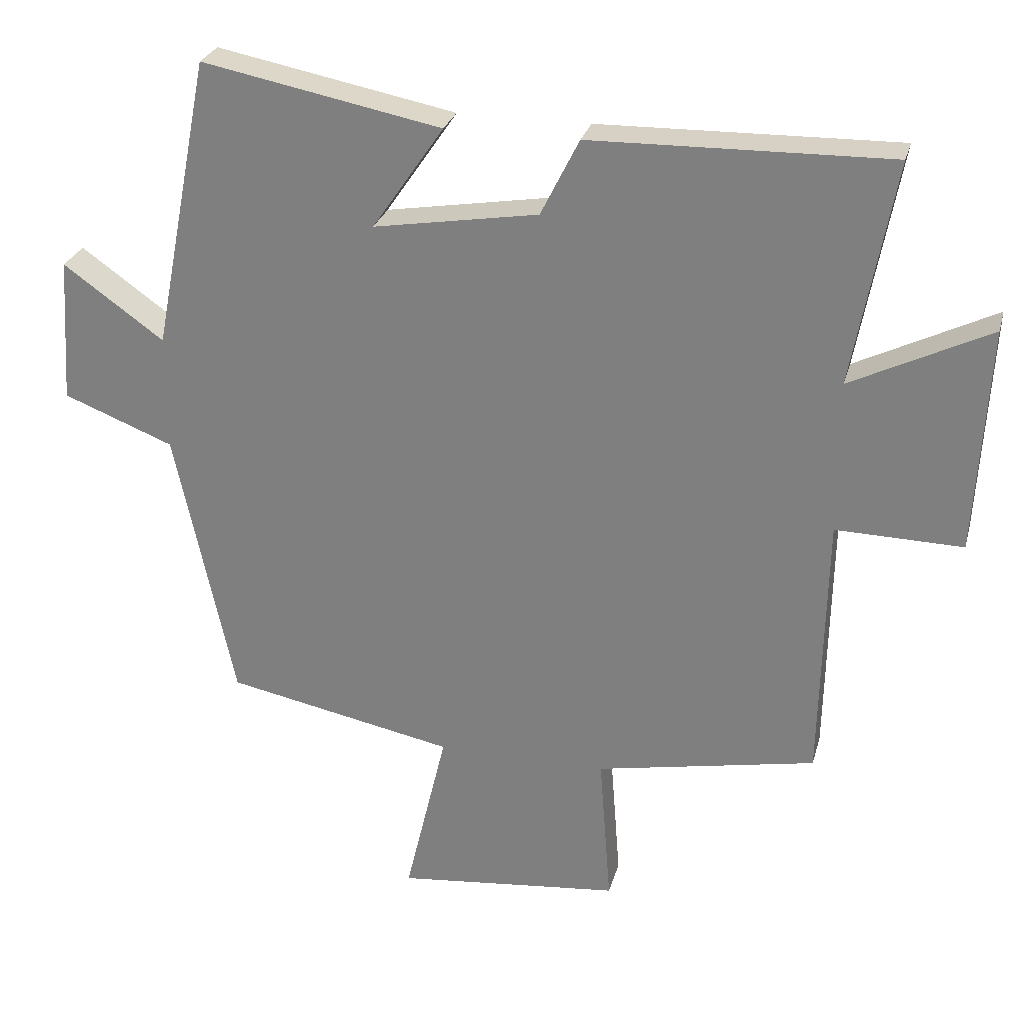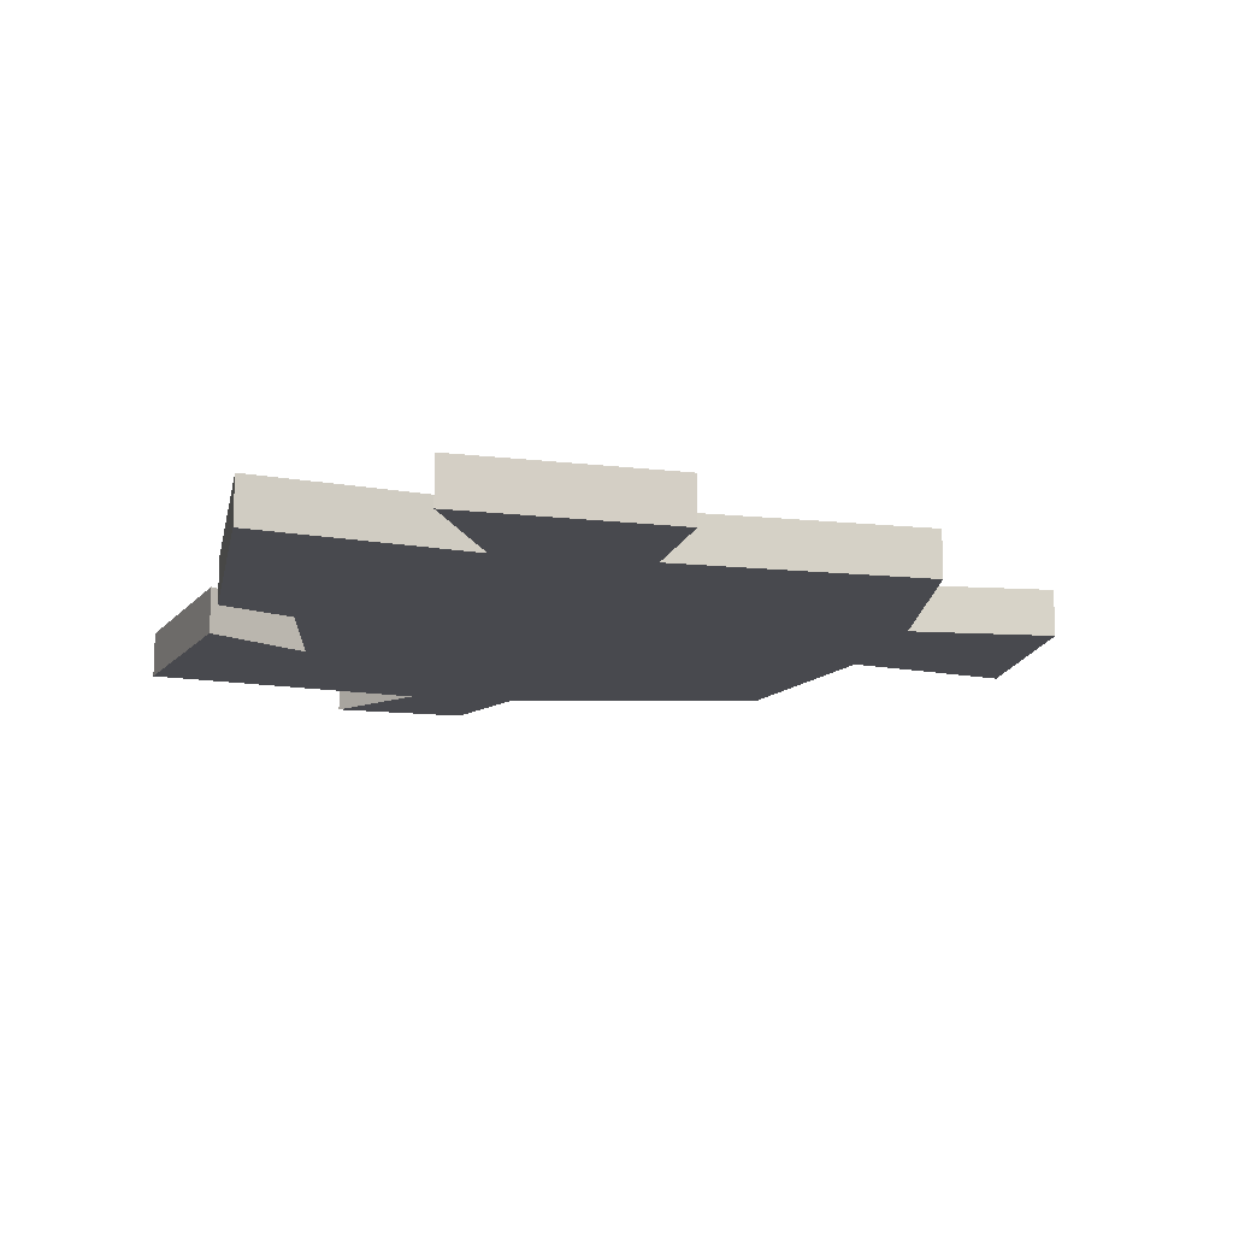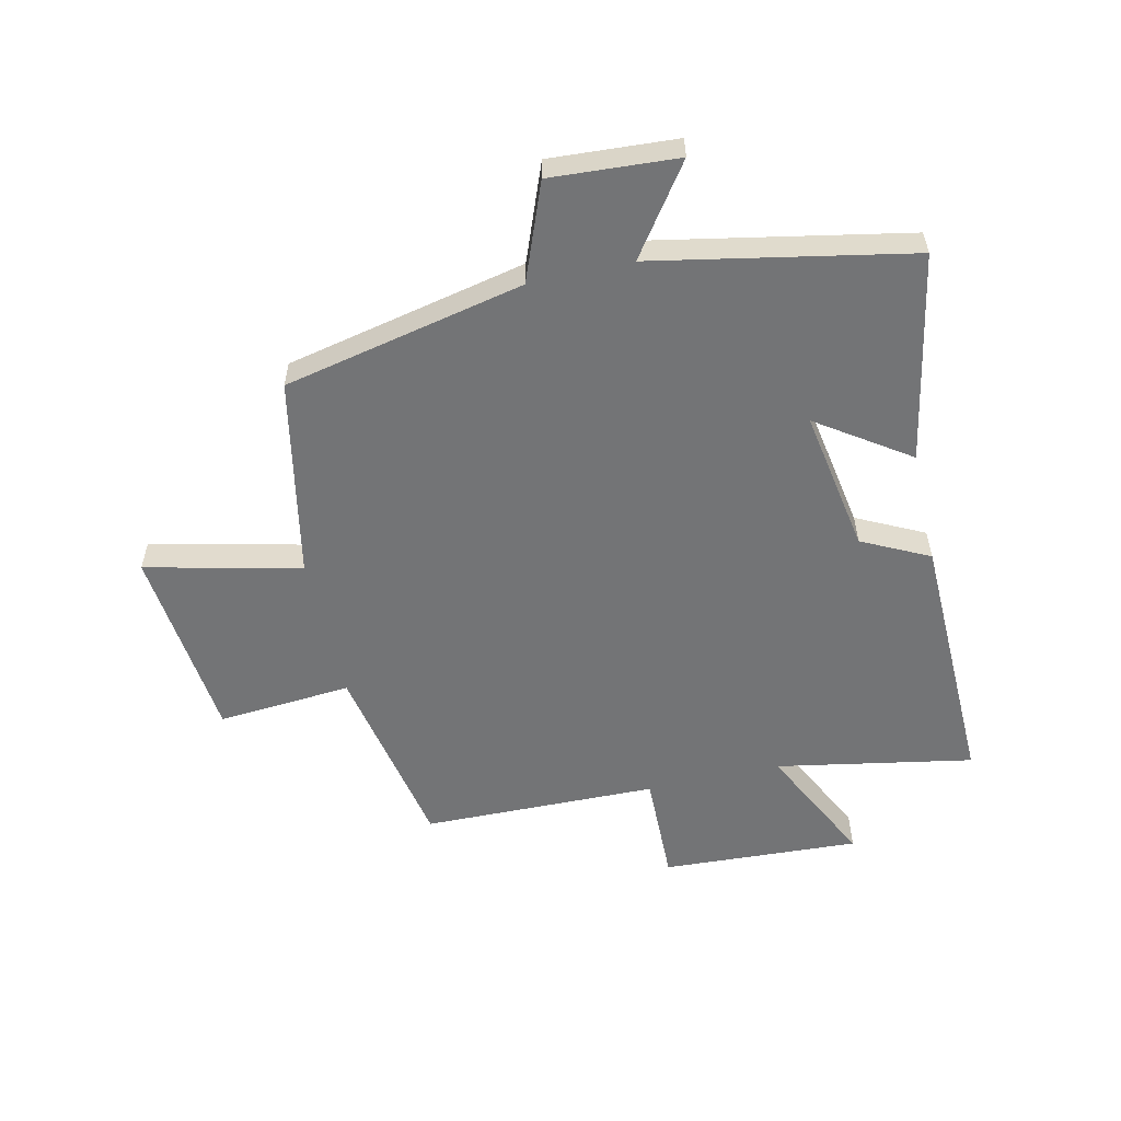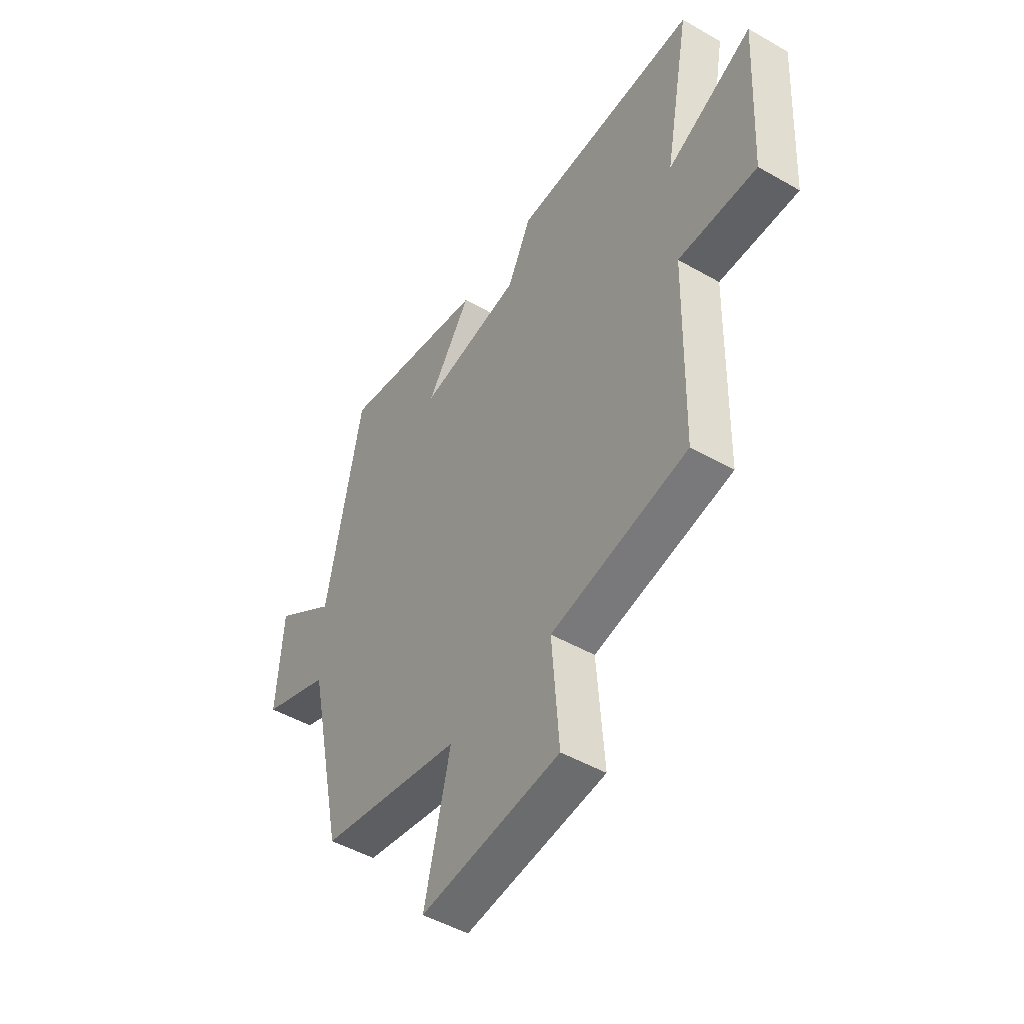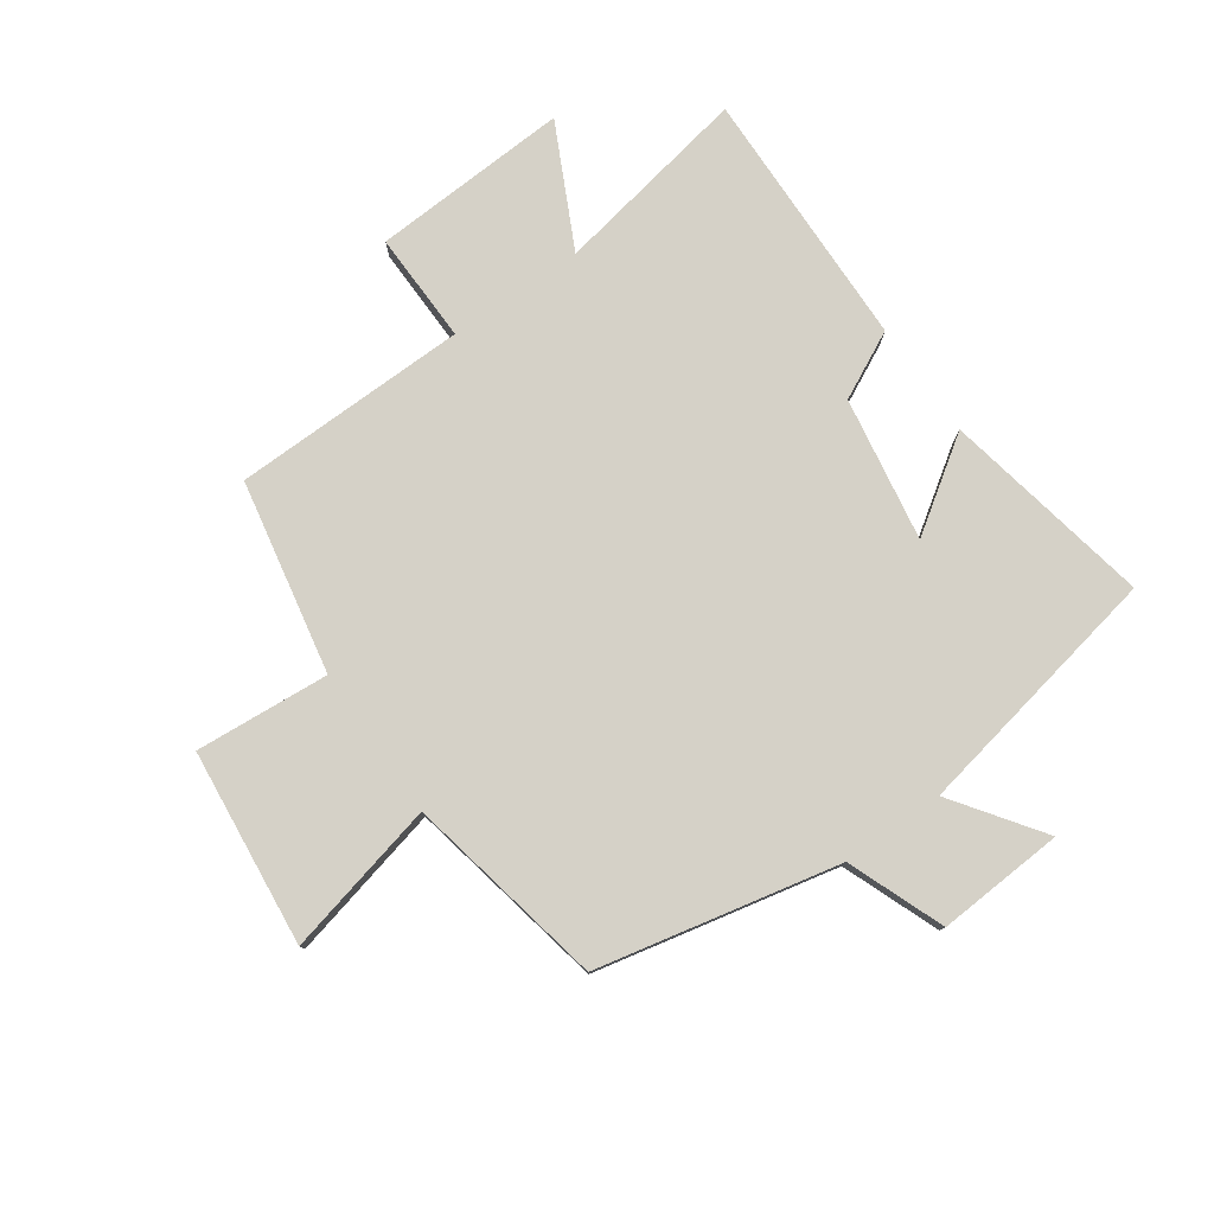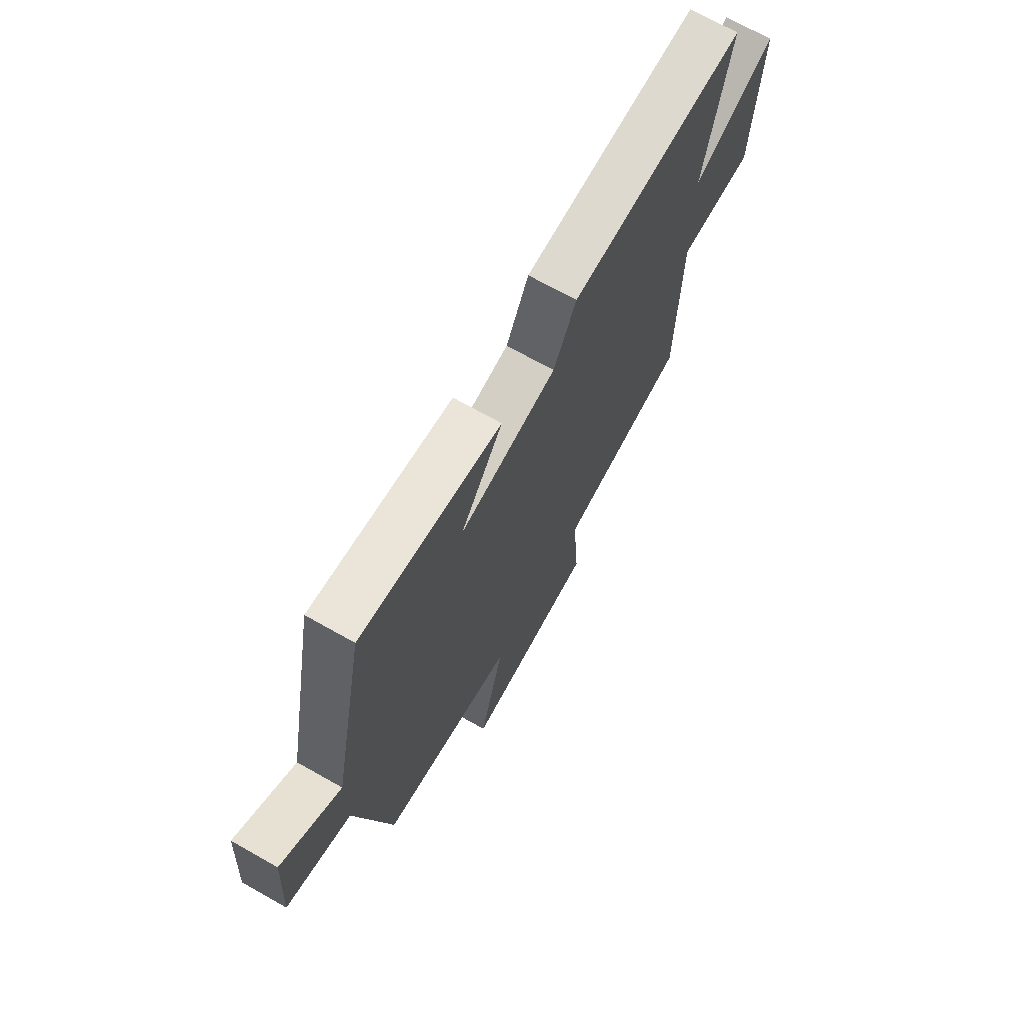
<metadata>
{"format":"obj","ext":"obj","renderer":"f3d","projection":"perspective","resolution":1024,"background":"white","views":[{"elev":27.2,"azim":14.3,"up":"+Z"},{"elev":-12.6,"azim":77.4,"up":"+Y"},{"elev":-56.2,"azim":-77.1,"up":"+Y"},{"elev":-48.3,"azim":57.3,"up":"+Z"},{"elev":78.7,"azim":-125.0,"up":"+Y"},{"elev":70.5,"azim":-60.6,"up":"+Z"}]}
</metadata>
<code>
v -0.416 0.07 0.568
v -0.067 0.07 0.5
v -0.171 0.07 0.348
v 0.069 0.07 0.388
v 0.125 0.07 0.5
v 0.561 0.07 0.509
v 0.5 0.07 0.181
v 0.703 0.07 0.281
v 0.685 0.07 -0.049
v 0.5 0.07 -0.045
v 0.492 0.07 -0.438
v 0.17 0.07 -0.5
v 0.187 0.07 -0.724
v -0.141 0.07 -0.758
v -0.08 0.07 -0.5
v -0.414 0.07 -0.433
v -0.5 0.07 -0.03
v -0.661 0.07 0.033
v -0.647 0.07 0.245
v -0.5 0.07 0.14
v -0.416 0 0.568
v -0.067 0 0.5
v -0.171 0 0.348
v 0.069 0 0.388
v 0.125 0 0.5
v 0.561 0 0.509
v 0.5 0 0.181
v 0.703 0 0.281
v 0.685 0 -0.049
v 0.5 0 -0.045
v 0.492 0 -0.438
v 0.17 0 -0.5
v 0.187 0 -0.724
v -0.141 0 -0.758
v -0.08 0 -0.5
v -0.414 0 -0.433
v -0.5 0 -0.03
v -0.661 0 0.033
v -0.647 0 0.245
v -0.5 0 0.14
f 17 18 19 20
f 17 20 1
f 16 17 1
f 15 16 1
f 12 13 14 15
f 10 11 12 15
f 7 8 9 10
f 7 10 15
f 6 7 15
f 5 6 15
f 4 5 15
f 3 4 15
f 1 2 3
f 1 3 15
f 40 39 38 37
f 21 40 37
f 21 37 36
f 21 36 35
f 35 34 33 32
f 35 32 31 30
f 30 29 28 27
f 35 30 27
f 35 27 26
f 35 26 25
f 35 25 24
f 35 24 23
f 23 22 21
f 35 23 21
f 1 21 22 2
f 2 22 23 3
f 3 23 24 4
f 4 24 25 5
f 5 25 26 6
f 6 26 27 7
f 7 27 28 8
f 8 28 29 9
f 9 29 30 10
f 10 30 31 11
f 11 31 32 12
f 12 32 33 13
f 13 33 34 14
f 14 34 35 15
f 15 35 36 16
f 16 36 37 17
f 17 37 38 18
f 18 38 39 19
f 19 39 40 20
f 20 40 21 1

</code>
